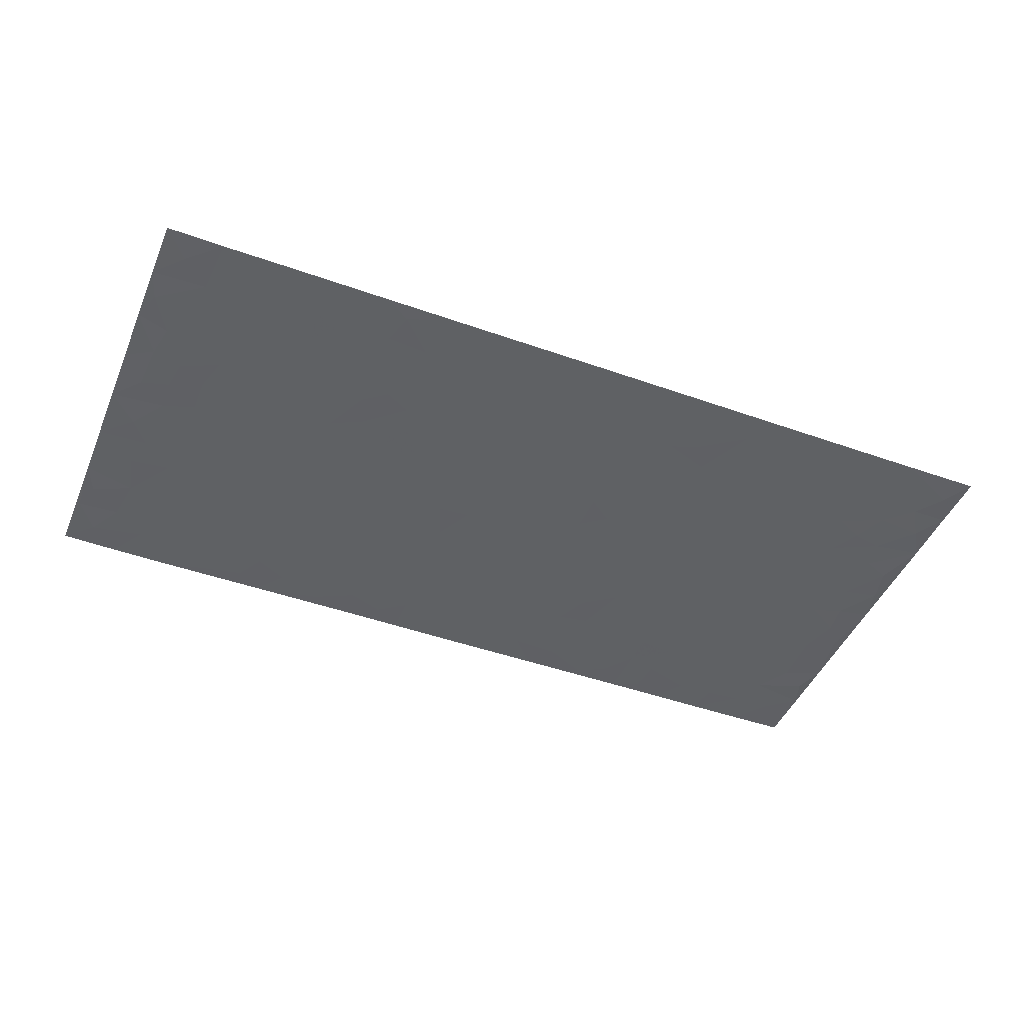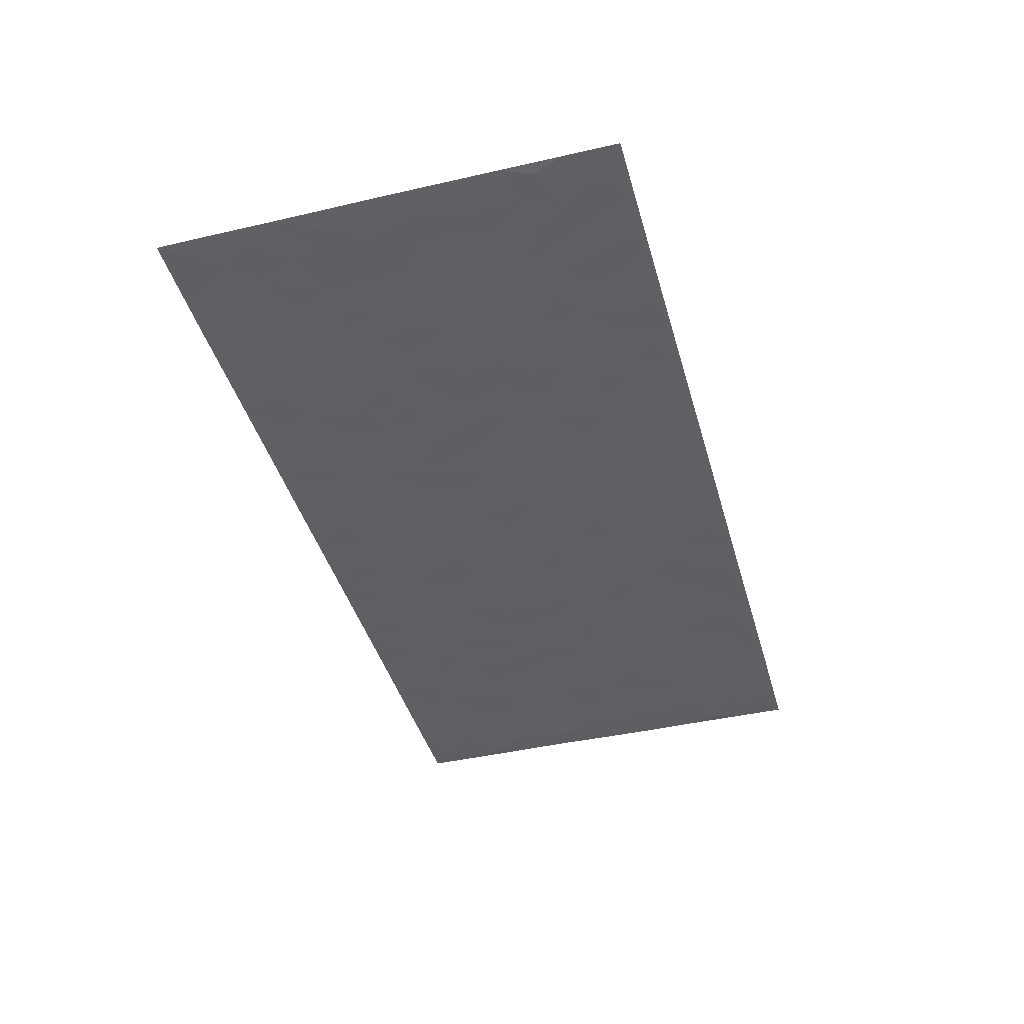
<metadata>
{"format":"obj","ext":"obj","renderer":"f3d","projection":"perspective","resolution":1024,"background":"white","views":[{"elev":-45.7,"azim":-22.3,"up":"+Z"},{"elev":-42.2,"azim":105.5,"up":"+Z"}]}
</metadata>
<code>
v -0.9921 0.001541 0.001636
v -0.9928 0.998 0.002116
v 0.9923 0.001736 0.001981
v 0.9922 0.9987 0.001193
v -0.8081 0.3926 9.812e-05
v -0.9923 0.4998 0.001473
v -0.8698 0.3579 -0.0007577
v -0.0002052 0.001368 0.0003648
v -0.9926 0.2511 0.002209
v -0.935 0.3381 -0.0009741
v -0.7455 0.001234 0.0002452
v -0.9922 0.1261 0.001647
v -0.7216 0.2927 9.294e-06
v -0.8691 0.001638 0.000262
v -0.853 0.2883 2.412e-05
v -0.4993 0.00172 0.0005112
v -0.9712 0.1887 -0.0009786
v -0.2996 0.1671 0.0001264
v -0.7885 0.3218 0.0002951
v -0.8751 0.1202 -0.0001626
v -0.9366 0.06378 -0.00145
v -0.8074 0.06416 -0.0001274
v -0.6832 0.1267 -0.0001047
v -0.735 0.0744 -2.127e-05
v -0.8861 0.2072 -0.0002609
v -0.9228 0.2703 -0.0008096
v -0.7809 0.1771 0.0002336
v -0.703 0.2098 -0.000265
v -0.8764 0.4883 -0.000182
v -0.992 0.3756 0.00302
v -0.7461 0.9991 0.0002006
v -0.5459 0.2223 5.411e-05
v 0.2661 0.157 -0.0001067
v -0.9925 0.7489 0.001954
v -0.3744 0.3932 -0.0003164
v -0.7945 0.753 -2.262e-06
v -0.8117 0.8314 3.171e-05
v -0.5914 0.4424 7.625e-05
v -0.6101 0.6059 4.87e-05
v -0.4991 0.9984 0.0004596
v -0.9695 0.6866 0.0006047
v -0.6719 0.5625 -7.178e-05
v -0.3985 0.7536 0.0002172
v -0.5183 0.2799 -4.941e-06
v -0.4681 0.2251 -0.0001049
v -0.5041 0.1621 -0.0002446
v -0.4573 0.6365 9.788e-05
v -0.3741 0.5598 -9.542e-05
v 0.1693 0.4737 8.408e-05
v -0.3406 0.2211 -0.0001544
v -0.2143 0.6106 9.53e-05
v -0.3829 0.6291 0.0001271
v -0.3086 0.0576 -9.739e-05
v -0.6374 0.7106 -0.0001045
v -0.4028 0.1942 3.65e-05
v -0.8839 0.6177 -0.0003491
v -0.03826 0.348 -6.859e-05
v 0.05898 0.3393 5.397e-05
v 0.304 0.4511 -0.0003487
v -0.09683 0.5512 0.0001592
v -0.1683 0.5559 -0.0004755
v 0.09416 0.6301 0.0001531
v -0.6428 0.346 3.941e-05
v -0.7599 0.5737 5.872e-06
v -0.9649 0.8097 -0.002521
v -0.5692 0.1291 4.114e-05
v -0.375 0.01203 0.0002458
v -0.807 0.4662 0.0002792
v -0.627 0.172 -3.222e-06
v -0.624 0.01798 0.0002259
v -0.2506 0.001632 0.0003873
v -0.6254 0.08811 -0.0004218
v -0.5562 0.05309 -0.000103
v -0.4398 0.03727 -0.0007288
v -0.4597 0.1039 -2.133e-05
v -0.9039 0.6856 -0.0005822
v -0.9846 0.8735 0.001117
v -0.748 0.5089 -5.284e-05
v 0.0001721 0.9987 0.0002208
v -0.8146 0.6752 0.0001626
v -0.5711 0.315 -0.0002616
v -0.5219 0.4611 -0.0002045
v 0.006812 0.5712 -0.0001487
v -0.04994 0.4827 0.0001001
v 0.003804 0.4195 -0.0001349
v -0.1266 0.1279 -3.144e-05
v -0.5791 0.6702 -1.658e-05
v -0.9276 0.5622 -0.0007934
v -0.7434 0.6912 -0.0001651
v -0.4573 0.2971 -0.000461
v -0.6408 0.2672 0.0001606
v -0.5107 0.6886 -0.0001194
v -0.1764 0.4849 8.366e-05
v -0.2676 0.436 -1.854e-05
v -0.6576 0.6492 -4.791e-05
v -0.01081 0.1166 5.15e-05
v -0.4233 0.5102 0.0001865
v -0.3502 0.2882 0.0001062
v -0.2453 0.5037 7.713e-05
v -0.1837 0.3818 0.000201
v -0.9925 0.6243 0.001052
v -0.7161 0.6228 -0.0001776
v -0.825 0.5795 7.788e-05
v -0.3698 0.1101 -1.3e-05
v -0.5307 0.5332 0.0001136
v -0.6934 0.4061 0.0001988
v -0.132 0.3242 -4.909e-06
v -0.1518 0.2494 -0.0002168
v -0.5272 0.6117 -6.575e-05
v 0.1111 0.729 7.878e-05
v -0.003268 0.2145 6.351e-05
v -0.07385 0.2731 -9.432e-05
v 0.005261 0.288 -0.0001075
v -0.4376 0.364 0.0004196
v -0.2001 0.1839 -3.983e-05
v -0.6644 0.4881 -0.0001119
v -0.566 0.3812 -0.0005889
v -0.5011 0.3917 0.0003082
v -0.3137 0.5241 -9.458e-06
v -0.2641 0.3502 -1.18e-05
v -0.3622 0.4671 -0.0002273
v -0.2305 0.271 0.000305
v -0.09202 0.4114 6.419e-05
v -0.6043 0.5316 -0.0001045
v -0.09361 0.198 1.777e-05
v -0.2179 0.09338 -4.93e-05
v -0.4066 0.2582 -0.0002825
v -0.9398 0.4378 -0.001206
v -0.8792 0.4208 -0.0007188
v 0.09452 0.4225 0.0002041
v 0.2134 0.2373 0.0001105
v 0.08457 0.5166 0.0001537
v 0.02029 0.4878 -0.0003088
v 0.1701 0.3927 -0.0004325
v 0.8035 0.4968 4.95e-05
v 0.2249 0.4337 2.543e-05
v 0.2722 0.3132 -0.0001079
v 0.1639 0.5671 5.144e-05
v 0.1254 0.9988 0.0003655
v -0.2988 0.6194 6.894e-05
v 0.4329 0.8799 -6.693e-05
v 0.4993 0.9984 0.0006154
v -0.2185 0.7807 -3.388e-05
v -0.05923 0.8642 -0.0001704
v -0.3283 0.3486 -0.0007144
v -0.4678 0.5659 -0.0001893
v -0.07569 0.05242 -0.0003468
v -0.1616 0.02186 5.35e-06
v 0.1255 0.001248 0.0001307
v 0.0139 0.86 -0.0001285
v -0.01675 0.6996 -5.445e-05
v 0.4308 0.1964 -0.0004069
v 0.3489 0.2897 0.0001685
v 0.6019 0.5262 0.0002604
v 0.5349 0.5466 -0.0001365
v 0.4651 0.135 3.002e-05
v 0.5328 0.2275 -2.12e-05
v 0.4231 0.3615 -4.276e-06
v 0.02338 0.6406 -3.595e-05
v -0.06007 0.6272 -5.904e-05
v -0.1493 0.7295 7.634e-05
v -0.08796 0.693 -0.0002168
v -0.06109 0.7911 -2.429e-05
v -0.1387 0.6328 -7.922e-06
v 0.02165 0.7746 5.057e-05
v 0.2507 0.9986 0.0004
v -0.01901 0.9269 -0.0001268
v -0.2747 0.846 -0.000338
v -0.2033 0.8799 1.237e-05
v -0.3222 0.7807 4.541e-05
v -0.2497 0.9983 0.000743
v -0.2326 0.6958 0.0001281
v -0.3243 0.6999 -0.0002197
v -0.1426 0.8295 0.0001159
v -0.1253 0.9984 0.0004507
v 0.2225 0.7459 -3.9e-05
v 0.1775 0.6669 0.0001458
v 0.3339 0.5948 -6.068e-05
v 0.2668 0.5228 3.389e-05
v 0.2718 0.6656 -0.000116
v 0.433 0.7439 1.359e-05
v 0.3631 0.6828 0.0002978
v 0.2918 0.733 -0.0005228
v 0.06994 0.9292 -1.684e-05
v 0.08057 0.8231 1.982e-05
v 0.1484 0.858 0.000148
v 0.2556 0.8732 -0.0001742
v 0.3281 0.7933 0.0002407
v 0.2371 0.5953 -2.199e-05
v -0.8945 0.8672 -0.0002049
v -0.6932 0.8168 -0.000242
v -0.8816 0.7747 -4.144e-05
v -0.87 0.9982 0.0001931
v -0.9352 0.9394 -0.001086
v -0.8228 0.9212 -6.706e-05
v -0.7449 0.8857 2.697e-05
v -0.6165 0.9297 6.939e-05
v -0.6733 0.8861 -3.954e-05
v -0.6985 0.7459 -0.0001276
v -0.5709 0.8145 0.0001092
v -0.6325 0.7813 -7.208e-06
v -0.5215 0.9009 -0.0002625
v -0.3996 0.878 0.0001909
v -0.5558 0.9603 -0.0004686
v -0.4745 0.8159 -6.159e-05
v -0.4519 0.9362 0.000166
v -0.3524 0.9727 -0.0002607
v -0.522 0.7607 -6.945e-05
v -0.3271 0.9011 -0.0001813
v -0.264 0.9303 -0.0001783
v 0.1596 0.7849 -0.0001297
v 0.2599 0.8041 -0.0001194
v 0.1923 0.9334 -9.195e-05
v 0.401 0.8119 -1.701e-06
v 0.3442 0.8806 0.0002198
v 0.3894 0.9826 0.0001877
v 0.2949 0.9376 -0.0003473
v 0.4504 0.9481 -0.0009329
v 0.3886 0.4931 0.00033
v 0.3327 0.5287 -0.0003267
v 0.4934 0.6038 -0.0002053
v 0.441 0.6641 -0.0001816
v 0.4145 0.5877 0.0001619
v 0.3608 0.1899 0.0002676
v 0.491 0.3347 -0.0003231
v 0.4688 0.5222 -5.77e-05
v 0.3544 0.3879 0.0003445
v -0.1267 0.9145 -1.025e-05
v -0.1875 0.9576 -0.0006341
v 0.3275 0.1327 -0.0003776
v 0.6224 0.01434 8.589e-05
v 0.2056 0.3331 -9.643e-05
v 0.2773 0.3847 -0.000268
v 0.5941 0.2478 5.142e-05
v 0.7454 0.9985 0.0001336
v 0.9923 0.2509 0.002065
v 0.5015 0.8119 -0.0002722
v 0.7295 0.4874 0.0001604
v 0.498 0.7465 -0.0001433
v 0.9925 0.5 0.003089
v 0.6801 0.2942 0.0001954
v 0.5193 0.468 -0.0005031
v 0.7896 0.3112 7.843e-05
v 0.5717 0.4157 0.0001077
v 0.4994 0.001628 0.000336
v 0.09196 0.2516 -1.223e-05
v 0.515 0.07685 -0.0003373
v 0.1375 0.3186 0.0001878
v 0.4254 0.2667 -5.541e-05
v 0.8865 0.2652 0.0001266
v 0.6522 0.4618 -0.0002224
v 0.5882 0.08206 -0.0001729
v 0.4584 0.426 0.0001208
v 0.6179 0.3718 -3.223e-05
v 0.2932 0.2323 -8.659e-05
v 0.4879 0.2716 5.716e-05
v 0.2705 0.07796 -0.0005392
v 0.3753 0.001571 0.0004071
v 0.2508 0.00139 0.0002447
v 0.2059 0.1139 1.312e-05
v 0.06955 0.169 -6.07e-05
v 0.1483 0.1891 6.357e-05
v 0.623 0.1474 6.149e-05
v 0.7888 0.4231 0.0001205
v 0.7598 0.2213 0.0002386
v 0.6617 0.08068 -0.0001243
v 0.6802 0.3849 2.514e-05
v 0.7293 0.3395 -0.0003495
v 0.8987 0.3264 -0.0005933
v 0.7571 0.5673 -6.401e-05
v 0.7032 0.1456 1.627e-05
v 0.7752 0.1501 -0.0001165
v 0.8526 0.3677 -0.000129
v 0.9557 0.3497 -0.00169
v 0.8988 0.4384 -0.0004003
v 0.5923 0.3131 -3.466e-05
v 0.8326 0.1061 -3.682e-05
v 0.3397 0.06281 -0.0003359
v 0.4198 0.0685 0.0002252
v 0.07283 0.07697 -0.000167
v 0.1459 0.07146 6.045e-05
v 0.9925 0.7491 0.002118
v 0.7433 0.07918 -0.0001933
v 0.6661 0.2157 -0.0001143
v 0.9746 0.4247 0.0003966
v 0.92 0.5088 -0.0007801
v 0.8206 0.2506 -0.0009515
v 0.543 0.1483 -0.0001681
v 0.7455 0.0014 6.271e-05
v 0.5127 0.3941 -6.539e-06
v 0.9533 0.06398 -0.002306
v 0.9922 0.1264 0.002821
v 0.8525 0.1806 -7.698e-05
v 0.9114 0.1247 -8.335e-05
v 0.8416 0.009132 0.0004663
v 0.9508 0.1885 -0.001615
v 0.6771 0.5556 0.0001248
v 0.7035 0.6326 -1.045e-05
v 0.5961 0.6358 0.0001222
v 0.8391 0.6911 -9.835e-05
v 0.6427 0.7715 -0.0001023
v 0.971 0.6245 0.0005799
v 0.7798 0.6415 0.0001391
v 0.8679 0.5948 5.44e-05
v 0.7459 0.7436 0.0001315
v 0.859 0.5302 -0.0001435
v 0.9296 0.5738 -0.001759
v 0.9055 0.659 -0.0006763
v 0.6515 0.6924 4.63e-06
v 0.5763 0.7238 5.265e-05
v 0.5199 0.6744 -8.882e-05
v 0.867 0.8521 -0.0001612
v 0.7242 0.871 -0.0003942
v 0.825 0.7764 -0.0001325
v 0.911 0.7776 -0.0002795
v 0.7933 0.8439 0.0001561
v 0.9894 0.8739 0.001327
v 0.7061 0.8024 -0.0002433
v 0.9682 0.8109 -0.002416
v 0.7538 0.9315 -0.0003395
v 0.869 0.9985 0.0002672
v 0.6224 0.9985 0.0005591
v 0.8338 0.9258 -8.546e-05
v 0.9208 0.9279 -0.0007031
v 0.6727 0.9345 9.406e-05
v 0.5676 0.9015 -0.0002775
v 0.5019 0.8813 3.992e-05
v 0.5609 0.9698 -0.0005407
v 0.5807 0.822 0.0002191
v 0.6476 0.8607 7.07e-05
f 29 6 128
f 12 21 20
f 26 10 9
f 55 45 46
f 27 19 15
f 26 9 17
f 101 6 88
f 12 1 21
f 7 15 19
f 125 86 96
f 84 123 85
f 129 29 128
f 25 27 15
f 12 20 17
f 73 75 66
f 22 14 11
f 26 17 25
f 9 12 17
f 25 15 26
f 5 129 7
f 52 146 48
f 55 18 50
f 7 19 5
f 20 27 25
f 124 82 105
f 41 76 34
f 20 14 22
f 14 20 21
f 14 21 1
f 24 22 11
f 24 27 22
f 72 66 69
f 69 32 91
f 70 24 11
f 24 23 27
f 17 20 25
f 27 20 22
f 10 15 7
f 10 26 15
f 23 28 27
f 27 13 19
f 28 23 69
f 13 27 28
f 119 121 94
f 10 7 129
f 6 30 128
f 9 10 30
f 36 192 80
f 80 102 89
f 118 81 44
f 64 103 78
f 115 126 86
f 45 32 46
f 91 63 13
f 129 68 29
f 95 87 54
f 95 54 199
f 202 40 204
f 82 97 105
f 29 88 6
f 18 55 104
f 148 126 71
f 38 82 124
f 50 18 122
f 117 82 38
f 5 19 106
f 82 117 118
f 80 64 102
f 127 45 55
f 194 77 190
f 98 35 114
f 39 124 105
f 127 50 98
f 106 19 13
f 66 75 46
f 39 95 42
f 63 117 38
f 95 89 102
f 101 56 76
f 51 140 99
f 18 53 126
f 62 83 132
f 45 127 90
f 112 113 57
f 103 29 68
f 130 85 58
f 109 39 105
f 35 94 121
f 113 246 58
f 151 165 163
f 120 100 94
f 114 127 98
f 192 190 65
f 95 39 87
f 36 191 37
f 67 104 74
f 56 101 88
f 13 63 106
f 192 34 76
f 268 241 243
f 108 115 125
f 93 84 60
f 133 84 85
f 156 288 157
f 101 76 41
f 80 103 64
f 105 97 146
f 99 61 51
f 92 109 47
f 125 96 111
f 158 227 153
f 75 104 55
f 69 66 32
f 81 91 32
f 106 78 68
f 42 64 78
f 77 34 65
f 24 70 72
f 75 73 16
f 16 71 67
f 2 34 77
f 13 28 91
f 103 56 88
f 56 80 76
f 72 69 23
f 11 16 70
f 16 73 70
f 16 67 74
f 115 18 126
f 24 72 23
f 73 72 70
f 16 74 75
f 72 73 66
f 32 45 44
f 84 83 60
f 66 46 32
f 78 106 116
f 117 63 81
f 67 53 104
f 103 68 78
f 69 91 28
f 36 80 89
f 106 38 116
f 106 68 5
f 81 118 117
f 62 132 138
f 32 44 81
f 53 67 71
f 57 58 85
f 123 100 107
f 93 60 61
f 33 230 224
f 8 96 147
f 132 133 130
f 140 48 119
f 93 100 123
f 122 98 50
f 164 60 160
f 53 71 126
f 125 112 108
f 193 194 195
f 75 55 46
f 63 91 81
f 56 103 80
f 196 198 31
f 18 104 53
f 121 48 97
f 38 106 63
f 118 97 82
f 97 35 121
f 51 172 140
f 130 134 49
f 87 39 109
f 288 252 263
f 97 114 35
f 47 43 92
f 57 113 58
f 248 130 58
f 34 101 41
f 114 90 127
f 116 124 42
f 145 94 35
f 118 114 97
f 167 79 175
f 98 145 35
f 85 123 57
f 43 47 52
f 199 36 89
f 42 78 116
f 159 83 62
f 88 29 103
f 74 104 75
f 118 44 90
f 173 140 172
f 42 95 102
f 190 192 37
f 65 190 77
f 89 95 199
f 125 111 112
f 92 87 109
f 18 115 122
f 177 180 176
f 112 57 107
f 109 105 146
f 93 94 100
f 285 286 275
f 96 86 147
f 137 232 131
f 57 123 107
f 87 92 208
f 49 134 136
f 132 130 49
f 161 164 162
f 50 127 55
f 122 108 107
f 122 107 100
f 48 140 52
f 118 90 114
f 99 119 94
f 123 84 93
f 36 37 192
f 48 121 119
f 120 122 100
f 39 42 124
f 38 124 116
f 248 58 246
f 44 45 90
f 98 122 120
f 146 52 47
f 94 93 99
f 168 209 170
f 212 183 188
f 202 197 200
f 42 102 64
f 107 108 112
f 99 93 61
f 8 280 96
f 112 111 113
f 125 115 86
f 115 108 122
f 128 30 10
f 5 68 129
f 10 129 128
f 132 49 138
f 83 84 133
f 130 133 85
f 83 133 132
f 248 134 130
f 156 152 224
f 151 110 165
f 212 186 211
f 153 224 249
f 254 251 244
f 246 261 262
f 225 158 249
f 49 136 179
f 185 184 150
f 214 188 181
f 181 188 182
f 161 163 174
f 143 170 172
f 110 211 185
f 184 79 167
f 174 228 169
f 62 110 159
f 163 150 144
f 210 169 229
f 170 143 168
f 176 211 110
f 98 120 145
f 94 145 120
f 48 146 97
f 109 146 47
f 148 86 126
f 147 86 148
f 71 8 148
f 8 147 148
f 244 276 254
f 232 136 134
f 174 143 161
f 60 83 160
f 163 162 151
f 159 160 83
f 261 281 262
f 259 281 149
f 219 220 59
f 246 113 111
f 33 255 131
f 157 256 152
f 137 255 153
f 230 278 279
f 262 260 33
f 154 155 242
f 131 255 137
f 248 131 232
f 281 280 149
f 259 258 278
f 220 179 59
f 159 151 160
f 162 160 151
f 164 61 60
f 228 174 144
f 144 174 163
f 159 110 151
f 161 172 164
f 186 184 185
f 161 162 163
f 61 164 51
f 160 162 164
f 187 217 213
f 150 163 165
f 205 202 200
f 79 184 139
f 170 43 173
f 174 169 143
f 161 143 172
f 167 144 150
f 176 180 183
f 172 170 173
f 223 226 221
f 185 150 165
f 99 140 119
f 207 206 203
f 172 51 164
f 43 52 173
f 173 52 140
f 167 175 228
f 228 229 169
f 210 168 169
f 177 110 62
f 189 138 179
f 62 138 177
f 136 232 233
f 181 182 222
f 150 184 167
f 178 180 189
f 49 179 138
f 177 138 189
f 180 178 182
f 178 179 220
f 307 308 304
f 222 223 221
f 215 187 188
f 176 183 212
f 187 213 186
f 214 215 188
f 185 211 186
f 237 181 239
f 182 188 183
f 110 185 165
f 216 215 141
f 211 176 212
f 182 183 180
f 176 110 177
f 213 184 186
f 178 189 179
f 177 189 180
f 195 190 37
f 197 198 200
f 195 194 190
f 34 192 65
f 80 192 76
f 37 196 195
f 194 2 77
f 193 2 194
f 196 37 191
f 31 193 195
f 198 196 191
f 31 195 196
f 199 201 191
f 197 204 31
f 198 191 201
f 31 198 197
f 201 199 54
f 36 199 191
f 54 208 201
f 208 43 205
f 208 54 87
f 198 201 200
f 206 205 203
f 43 170 203
f 210 207 209
f 40 202 206
f 31 204 40
f 197 202 204
f 208 205 200
f 43 203 205
f 205 206 202
f 203 209 207
f 171 40 207
f 40 206 207
f 208 200 201
f 43 208 92
f 170 209 203
f 168 143 169
f 207 210 171
f 168 210 209
f 188 187 212
f 212 187 186
f 166 139 213
f 184 213 139
f 237 214 181
f 215 214 141
f 216 141 218
f 213 217 166
f 142 166 216
f 217 216 166
f 187 215 217
f 216 217 215
f 237 141 214
f 142 216 218
f 223 222 182
f 179 136 59
f 223 220 219
f 267 238 251
f 237 327 141
f 223 182 178
f 158 290 253
f 220 223 178
f 59 233 227
f 233 59 136
f 248 246 131
f 153 249 158
f 251 254 267
f 223 219 226
f 111 261 246
f 297 251 238
f 276 256 157
f 167 228 144
f 229 228 175
f 175 171 229
f 229 171 210
f 260 257 33
f 265 271 272
f 266 289 283
f 269 243 250
f 249 224 152
f 266 283 271
f 227 233 137
f 253 227 158
f 325 313 320
f 135 264 275
f 310 329 239
f 270 298 297
f 249 256 225
f 275 273 269
f 311 222 221
f 155 154 299
f 234 276 157
f 310 311 299
f 222 239 181
f 221 226 155
f 266 263 252
f 242 290 244
f 264 273 275
f 273 264 243
f 242 244 154
f 276 290 225
f 288 234 157
f 240 282 302
f 275 286 306
f 225 290 158
f 234 263 284
f 241 254 276
f 233 232 137
f 137 153 227
f 264 135 238
f 244 251 154
f 260 259 257
f 227 253 219
f 33 224 255
f 154 297 299
f 240 302 307
f 297 154 251
f 264 268 243
f 253 226 219
f 271 284 263
f 277 294 293
f 290 242 253
f 241 234 284
f 59 227 219
f 242 155 226
f 252 245 231
f 157 152 156
f 257 230 33
f 152 256 249
f 278 230 257
f 262 33 131
f 224 153 255
f 259 278 257
f 134 248 232
f 230 279 224
f 96 261 111
f 261 96 280
f 280 281 261
f 246 262 131
f 252 247 245
f 268 267 241
f 283 277 272
f 288 247 252
f 275 274 285
f 295 291 294
f 267 268 264
f 263 234 288
f 309 310 299
f 290 276 244
f 283 272 271
f 267 254 241
f 265 243 241
f 236 240 285
f 297 238 270
f 303 305 298
f 241 276 234
f 221 155 299
f 272 277 293
f 250 243 287
f 286 285 240
f 284 271 265
f 271 263 266
f 295 3 291
f 225 256 276
f 241 284 265
f 289 266 231
f 3 292 291
f 321 235 323
f 293 294 296
f 279 278 258
f 245 279 258
f 279 156 224
f 260 281 259
f 280 8 149
f 262 281 260
f 231 266 252
f 267 264 238
f 306 304 270
f 283 289 295
f 243 269 273
f 236 269 250
f 294 292 296
f 274 236 285
f 269 274 275
f 250 287 293
f 245 289 231
f 236 274 269
f 156 279 247
f 242 226 253
f 247 279 245
f 243 265 287
f 288 156 247
f 265 272 293
f 296 292 236
f 293 287 265
f 295 294 277
f 277 283 295
f 236 250 296
f 289 3 295
f 292 294 291
f 293 296 250
f 300 304 308
f 325 320 235
f 329 330 326
f 270 304 303
f 270 303 298
f 309 305 301
f 135 306 270
f 299 297 298
f 298 309 299
f 238 135 270
f 300 314 305
f 303 300 305
f 304 306 307
f 300 303 304
f 282 319 315
f 322 325 235
f 275 306 135
f 307 306 286
f 240 307 286
f 308 307 302
f 302 282 308
f 308 282 315
f 305 309 298
f 310 309 301
f 310 301 329
f 310 239 311
f 222 311 239
f 299 311 221
f 319 312 315
f 312 323 316
f 301 305 318
f 305 314 316
f 300 308 315
f 316 314 312
f 312 314 315
f 315 314 300
f 323 312 324
f 316 313 318
f 282 4 317
f 330 313 325
f 4 321 324
f 235 320 323
f 282 317 319
f 312 319 317
f 326 325 322
f 316 320 313
f 316 318 305
f 142 218 327
f 327 218 141
f 316 323 320
f 324 312 317
f 4 324 317
f 321 323 324
f 318 313 330
f 328 326 322
f 326 327 329
f 329 327 237
f 326 328 327
f 322 142 328
f 327 328 142
f 329 237 239
f 301 318 330
f 326 330 325
f 330 329 301

</code>
